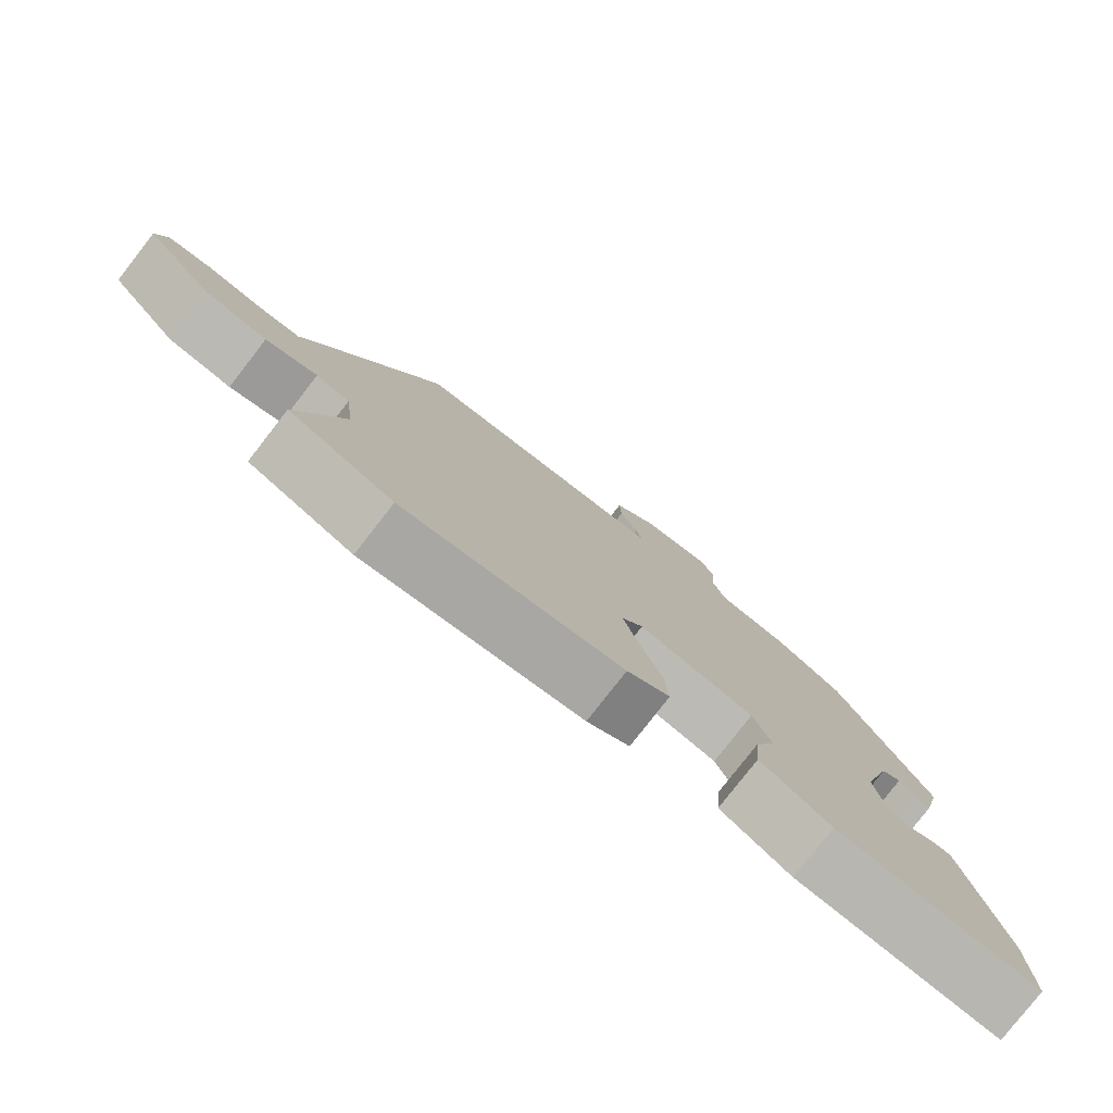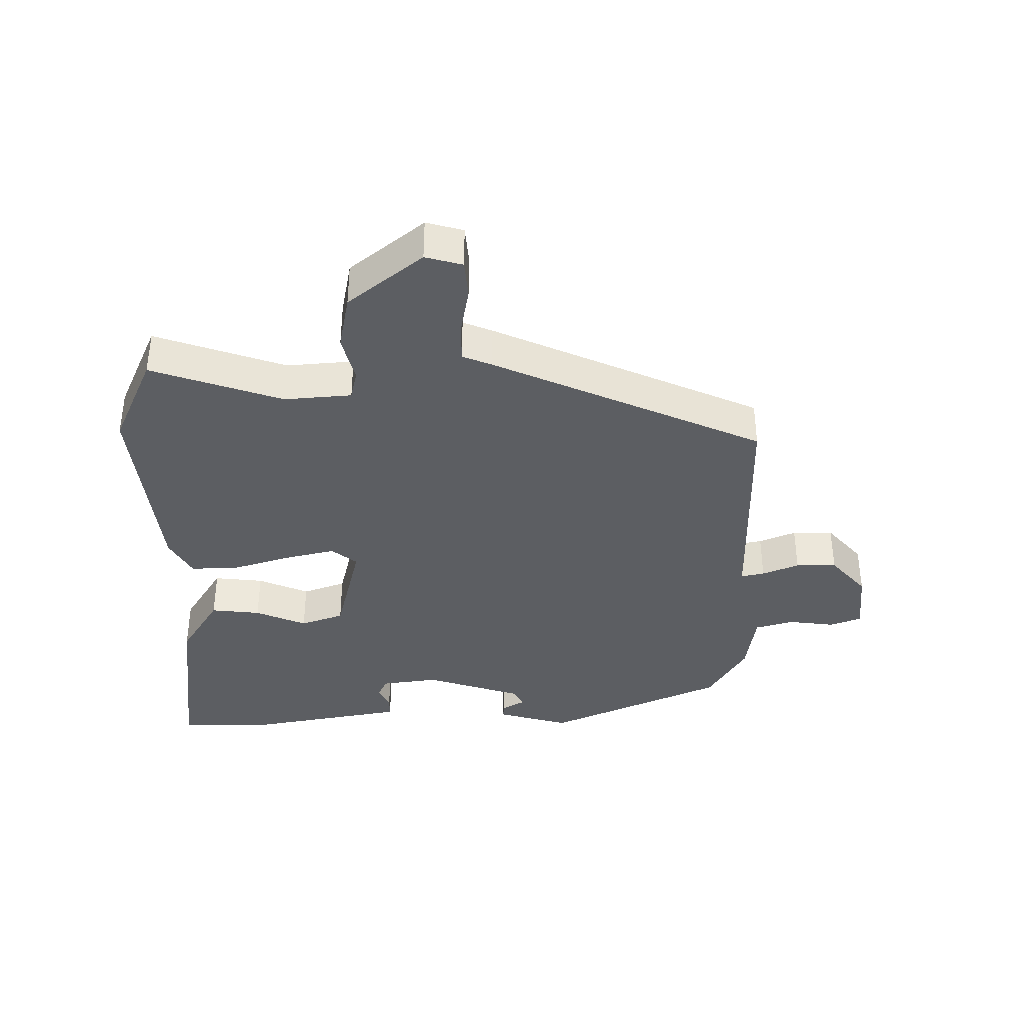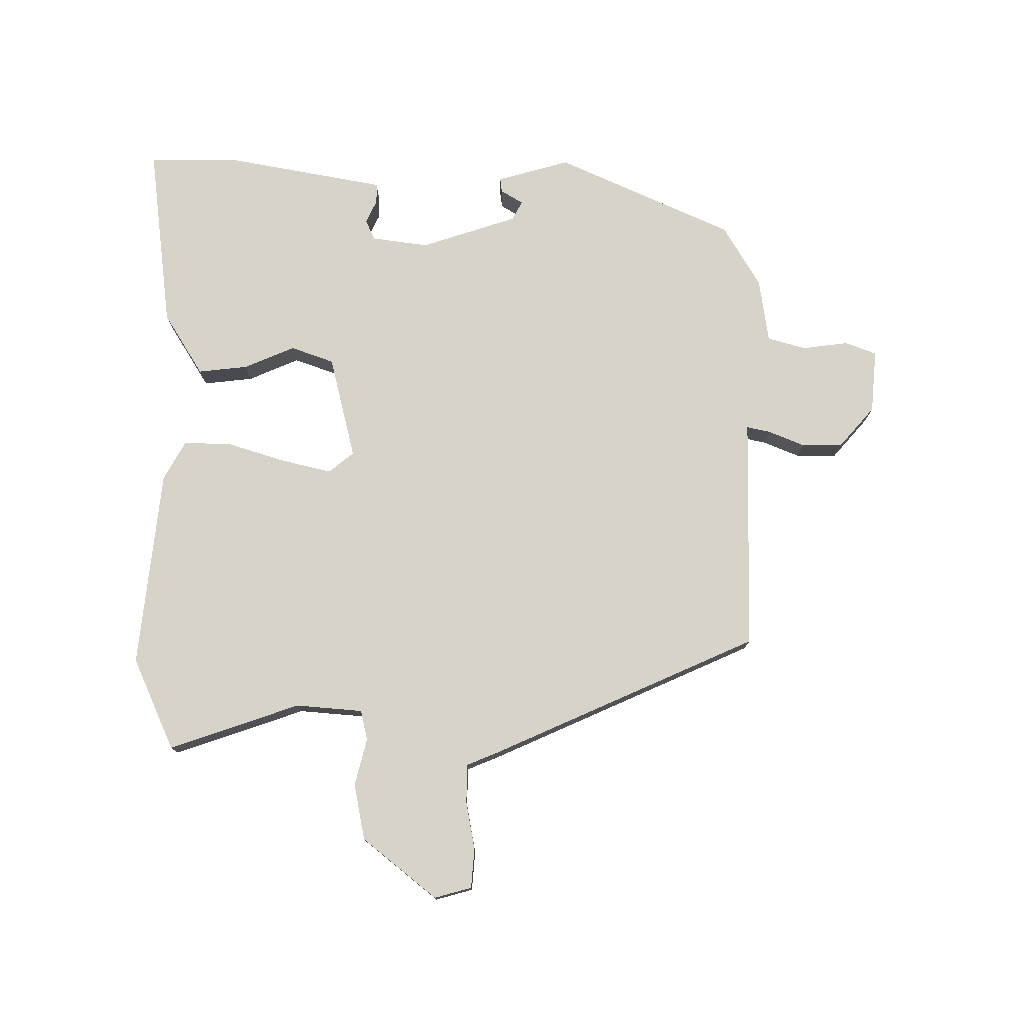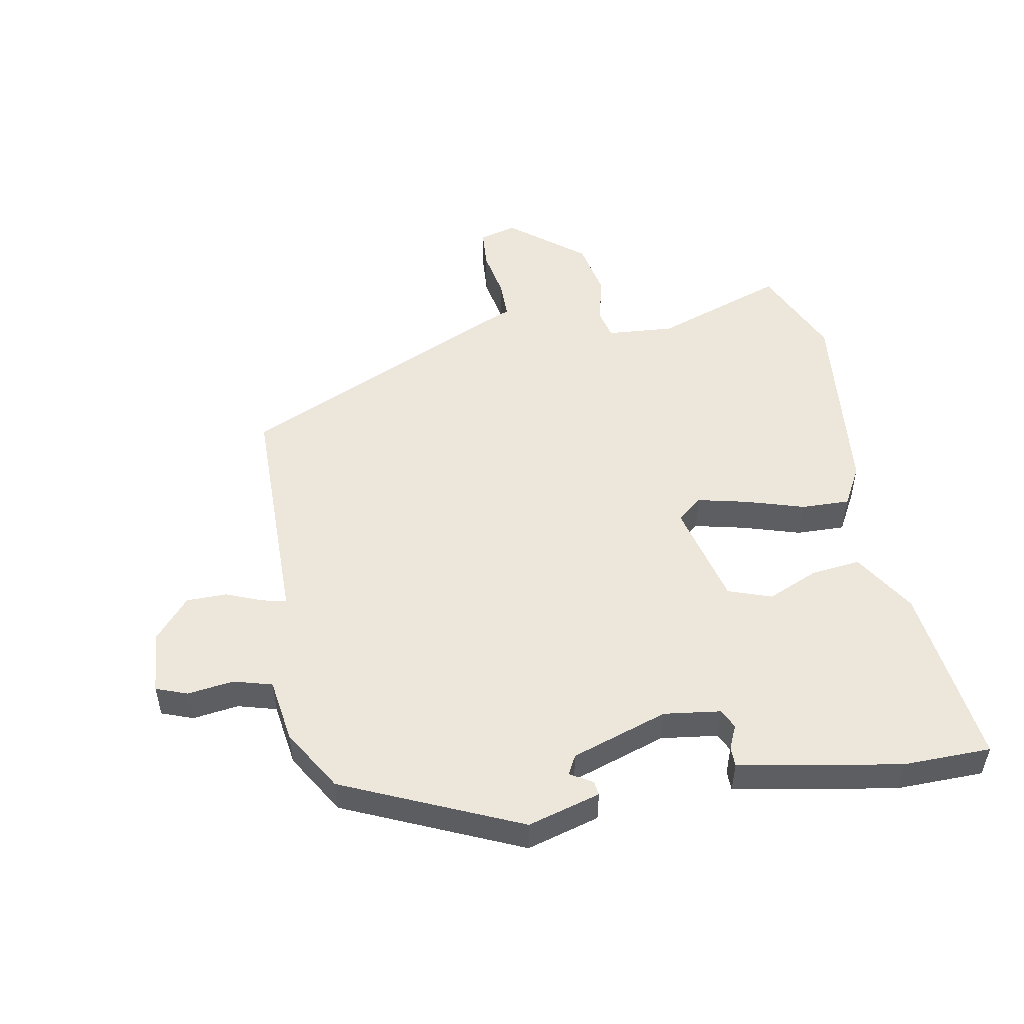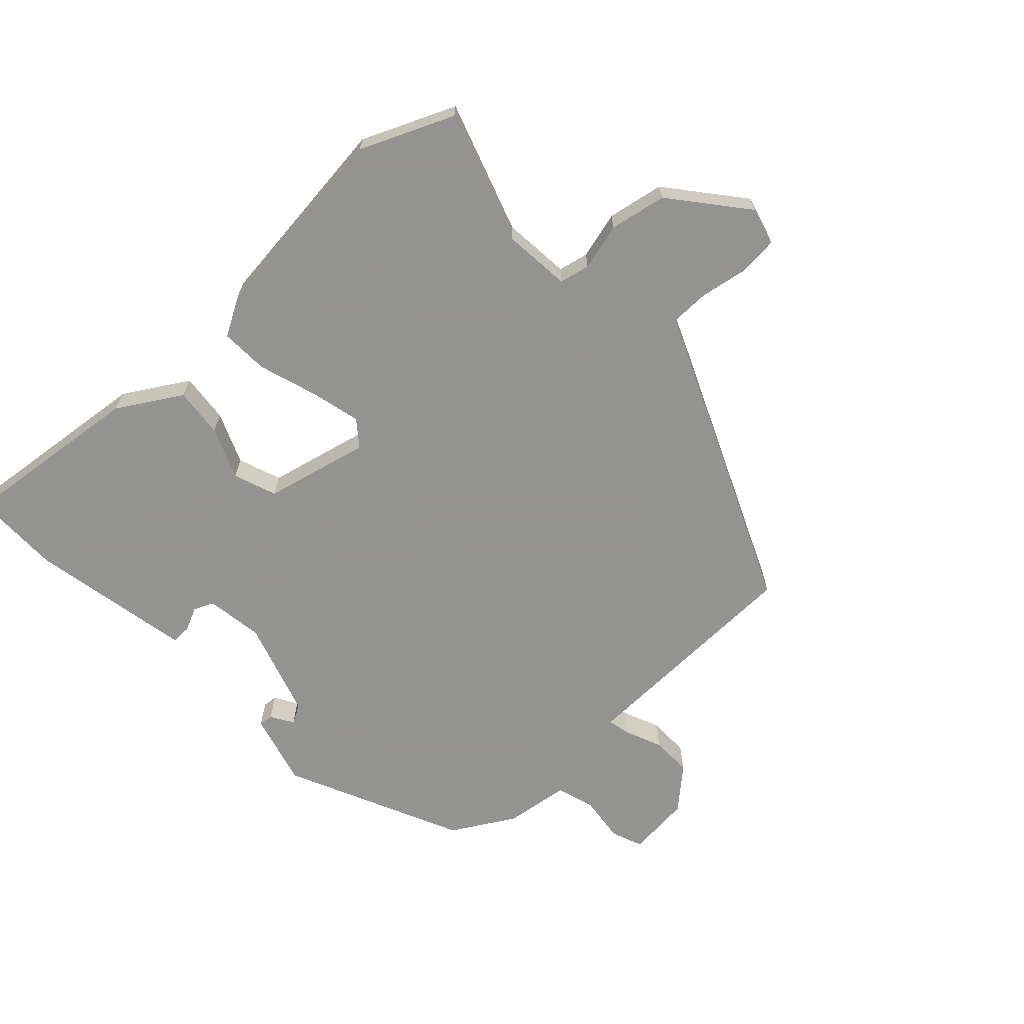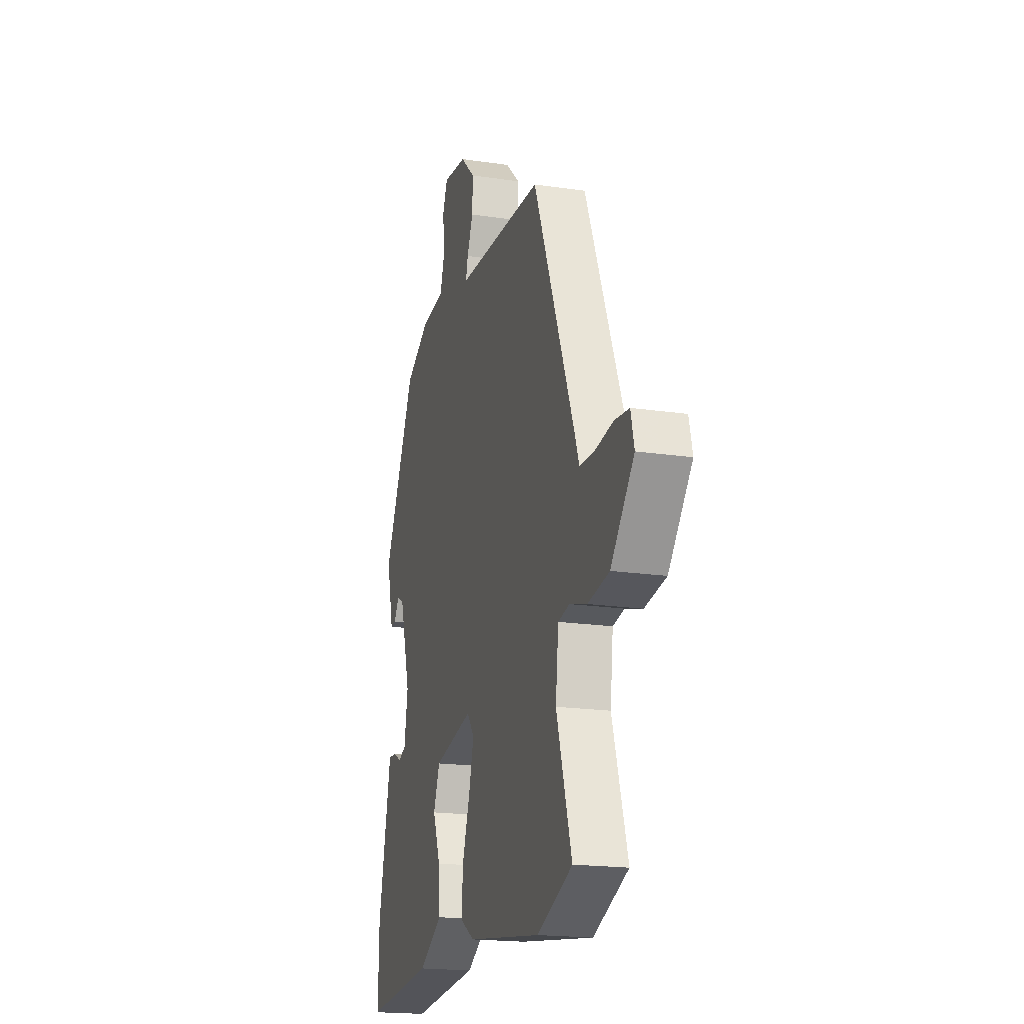
<metadata>
{"format":"obj","ext":"obj","renderer":"f3d","projection":"perspective","resolution":1024,"background":"white","views":[{"elev":-79.3,"azim":-37.9,"up":"+Z"},{"elev":-37.7,"azim":-91.4,"up":"+Y"},{"elev":77.0,"azim":-91.7,"up":"+Y"},{"elev":51.4,"azim":77.4,"up":"+Y"},{"elev":-66.9,"azim":-138.3,"up":"+Y"},{"elev":-19.0,"azim":-105.7,"up":"+Z"}]}
</metadata>
<code>
v 0.498 0.07 -0.393
v 0.501 0.07 -0.53
v 0.215 0.07 -0.505
v 0.116 0.07 -0.448
v 0.122 0.07 -0.371
v 0.153 0.07 -0.291
v 0.127 0.07 -0.225
v -0.035 0.07 -0.191
v -0.065 0.07 -0.231
v -0.044 0.07 -0.308
v -0.013 0.07 -0.397
v -0.008 0.07 -0.472
v -0.068 0.07 -0.508
v -0.375 0.07 -0.551
v -0.52 0.07 -0.492
v -0.457 0.07 -0.287
v -0.469 0.07 -0.183
v -0.516 0.07 -0.174
v -0.588 0.07 -0.195
v -0.676 0.07 -0.181
v -0.772 0.07 -0.069
v -0.758 0.07 -0.011
v -0.698 0.07 -0.004
v -0.623 0.07 -0.015
v -0.562 0.07 -0.013
v -0.545 0.07 0.033
v -0.373 0.07 0.456
v -0.056 0.07 0.471
v -0.009 0.07 0.473
v -0.018 0.07 0.509
v -0.043 0.07 0.565
v -0.045 0.07 0.628
v 0.016 0.07 0.685
v 0.114 0.07 0.697
v 0.134 0.07 0.649
v 0.127 0.07 0.577
v 0.146 0.07 0.518
v 0.246 0.07 0.507
v 0.344 0.07 0.453
v 0.476 0.07 0.184
v 0.448 0.07 0.07
v 0.426 0.07 0.072
v 0.404 0.07 0.106
v 0.375 0.07 0.089
v 0.331 0.07 -0.062
v 0.346 0.07 -0.15
v 0.377 0.07 -0.163
v 0.413 0.07 -0.145
v 0.444 0.07 -0.144
v 0.457 0.07 -0.204
v 0.498 0 -0.393
v 0.501 0 -0.53
v 0.215 0 -0.505
v 0.116 0 -0.448
v 0.122 0 -0.371
v 0.153 0 -0.291
v 0.127 0 -0.225
v -0.035 0 -0.191
v -0.065 0 -0.231
v -0.044 0 -0.308
v -0.013 0 -0.397
v -0.008 0 -0.472
v -0.068 0 -0.508
v -0.375 0 -0.551
v -0.52 0 -0.492
v -0.457 0 -0.287
v -0.469 0 -0.183
v -0.516 0 -0.174
v -0.588 0 -0.195
v -0.676 0 -0.181
v -0.772 0 -0.069
v -0.758 0 -0.011
v -0.698 0 -0.004
v -0.623 0 -0.015
v -0.562 0 -0.013
v -0.545 0 0.033
v -0.373 0 0.456
v -0.056 0 0.471
v -0.009 0 0.473
v -0.018 0 0.509
v -0.043 0 0.565
v -0.045 0 0.628
v 0.016 0 0.685
v 0.114 0 0.697
v 0.134 0 0.649
v 0.127 0 0.577
v 0.146 0 0.518
v 0.246 0 0.507
v 0.344 0 0.453
v 0.476 0 0.184
v 0.448 0 0.07
v 0.426 0 0.072
v 0.404 0 0.106
v 0.375 0 0.089
v 0.331 0 -0.062
v 0.346 0 -0.15
v 0.377 0 -0.163
v 0.413 0 -0.145
v 0.444 0 -0.144
v 0.457 0 -0.204
f 47 48 49 50
f 4 5 6
f 3 4 6
f 2 3 6
f 1 2 6
f 50 1 6
f 47 50 6
f 46 47 6
f 45 46 6 7
f 44 45 7 8
f 41 42 43
f 40 41 43
f 39 40 43
f 38 39 43
f 37 38 43
f 37 43 44
f 34 35 36
f 33 34 36
f 32 33 36
f 31 32 36
f 30 31 36
f 29 30 36 37
f 27 28 29
f 26 27 29
f 25 26 29
f 37 44 8
f 29 37 8
f 25 29 8
f 22 23 24
f 21 22 24
f 20 21 24
f 19 20 24
f 18 19 24
f 25 8 9
f 24 25 9
f 18 24 9
f 17 18 9
f 14 15 16
f 13 14 16
f 12 13 16
f 11 12 16
f 10 11 16
f 9 10 16 17
f 100 99 98 97
f 56 55 54
f 56 54 53
f 56 53 52
f 56 52 51
f 56 51 100
f 56 100 97
f 56 97 96
f 57 56 96 95
f 58 57 95 94
f 93 92 91
f 93 91 90
f 93 90 89
f 93 89 88
f 93 88 87
f 94 93 87
f 86 85 84
f 86 84 83
f 86 83 82
f 86 82 81
f 86 81 80
f 87 86 80 79
f 79 78 77
f 79 77 76
f 79 76 75
f 58 94 87
f 58 87 79
f 58 79 75
f 74 73 72
f 74 72 71
f 74 71 70
f 74 70 69
f 74 69 68
f 59 58 75
f 59 75 74
f 59 74 68
f 59 68 67
f 66 65 64
f 66 64 63
f 66 63 62
f 66 62 61
f 66 61 60
f 67 66 60 59
f 1 51 52 2
f 2 52 53 3
f 3 53 54 4
f 4 54 55 5
f 5 55 56 6
f 6 56 57 7
f 7 57 58 8
f 8 58 59 9
f 9 59 60 10
f 10 60 61 11
f 11 61 62 12
f 12 62 63 13
f 13 63 64 14
f 14 64 65 15
f 15 65 66 16
f 16 66 67 17
f 17 67 68 18
f 18 68 69 19
f 19 69 70 20
f 20 70 71 21
f 21 71 72 22
f 22 72 73 23
f 23 73 74 24
f 24 74 75 25
f 25 75 76 26
f 26 76 77 27
f 27 77 78 28
f 28 78 79 29
f 29 79 80 30
f 30 80 81 31
f 31 81 82 32
f 32 82 83 33
f 33 83 84 34
f 34 84 85 35
f 35 85 86 36
f 36 86 87 37
f 37 87 88 38
f 38 88 89 39
f 39 89 90 40
f 40 90 91 41
f 41 91 92 42
f 42 92 93 43
f 43 93 94 44
f 44 94 95 45
f 45 95 96 46
f 46 96 97 47
f 47 97 98 48
f 48 98 99 49
f 49 99 100 50
f 50 100 51 1

</code>
